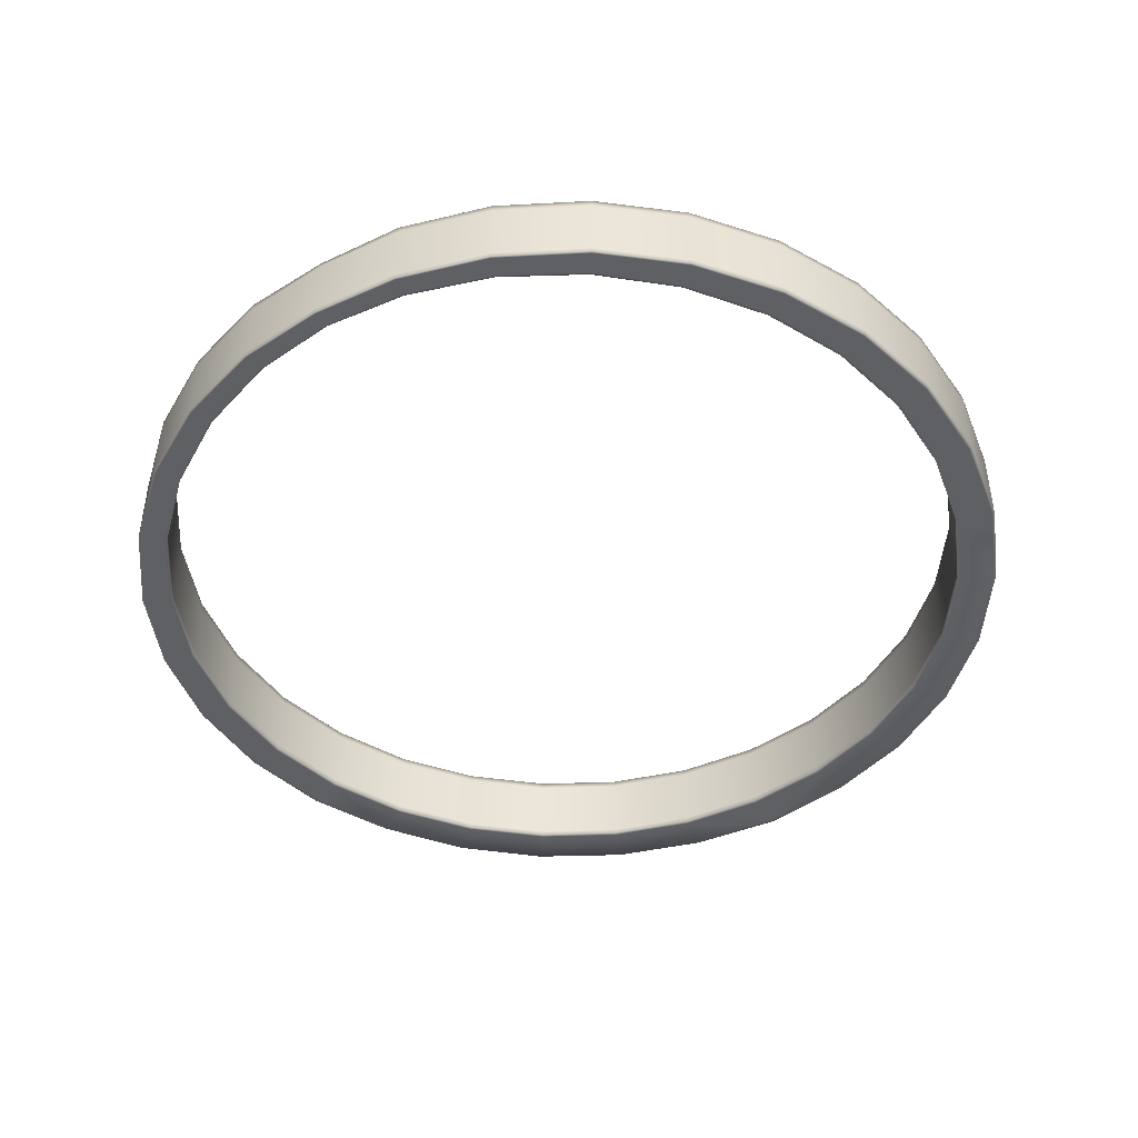
<metadata>
{"format":"obj","ext":"obj","renderer":"f3d","projection":"perspective","resolution":1024,"background":"white","views":[{"elev":-45.1,"azim":-147.7,"up":"+Z"}]}
</metadata>
<code>
v  0 0 -0.05913
v  0 0 0.05913
v  0.1603 0.01675 0.05913
v  0.1603 0.01675 -0.05913
v  0.3138 0.06631 0.05913
v  0.3138 0.06631 -0.05913
v  0.4538 0.1466 0.05913
v  0.4538 0.1466 -0.05913
v  0.5743 0.2543 0.05913
v  0.5743 0.2543 -0.05913
v  0.6699 0.3848 0.05913
v  0.6699 0.3848 -0.05913
v  0.7366 0.5326 0.05913
v  0.7366 0.5326 -0.05913
v  0.7712 0.6913 0.05913
v  0.7712 0.6913 -0.05913
v  0.7721 0.8541 0.05913
v  0.7721 0.8541 -0.05913
v  0.739 1.014 0.05913
v  0.739 1.014 -0.05913
v  0.6733 1.164 0.05913
v  0.6733 1.164 -0.05913
v  0.5775 1.297 0.05913
v  0.5775 1.297 -0.05913
v  0.4558 1.408 0.05913
v  0.4558 1.408 -0.05913
v  0.3132 1.491 0.05913
v  0.3132 1.491 -0.05913
v  0.156 1.543 0.05913
v  0.156 1.543 -0.05913
v  0 1.56 0.05913
v  0 1.56 -0.05913
v  0.181 -0.065 -0.05632
v  0.181 -0.065 0.05632
v  0 -0.0846 0.05913
v  0 -0.0846 -0.05913
v  0.2468 0.02112 -0.000844
v  0.2468 0.02112 0.000844
v  0.2218 0.01323 0.000844
v  0.2218 0.01323 -0.000844
v  0.3969 0.08957 -0.000844
v  0.3969 0.08957 0.000844
v  0.3913 0.08627 0.000844
v  0.3913 0.08627 -0.000844
v  0.5291 0.1879 -0.000844
v  0.5291 0.1879 0.000844
v  0.5243 0.1835 0.000844
v  0.5243 0.1835 -0.000844
v  0.6376 0.3117 -0.000844
v  0.6376 0.3117 0.000844
v  0.6338 0.3064 0.000844
v  0.6338 0.3064 -0.000844
v  0.7762 0.4475 -0.05352
v  0.7762 0.4475 0.05352
v  0.7271 0.3819 0.05352
v  0.7271 0.3819 -0.05352
v  0.8418 0.6843 -0.05913
v  0.8418 0.6843 0.05913
v  0.8074 0.51 0.05913
v  0.8074 0.51 -0.05913
v  0.839 0.8616 -0.05913
v  0.839 0.8616 0.05913
v  0.7992 1.034 -0.05913
v  0.7992 1.034 0.05913
v  0.7243 1.194 -0.05913
v  0.7243 1.194 0.05913
v  0.618 1.334 -0.05913
v  0.618 1.334 0.05913
v  0.485 1.449 -0.05913
v  0.485 1.449 0.05913
v  0.3314 1.533 -0.05913
v  0.3314 1.533 0.05913
v  0.1641 1.583 -0.05913
v  0.1641 1.583 0.05913
v  0.162 0.008905 -0.07304
v  0.1771 -0.06174 -0.07304
v  0 -0.07654 -0.07304
v  0 -0.008054 -0.07304
v  0.317 0.05907 -0.07304
v  0.3462 -0.006137 -0.07304
v  0.4584 0.1403 -0.07304
v  0.4997 0.0837 -0.07304
v  0.5799 0.2493 -0.07304
v  0.6309 0.2037 -0.07304
v  0.6763 0.3812 -0.07304
v  0.7338 0.3483 -0.07304
v  0.7433 0.5305 -0.07304
v  0.8006 0.5121 -0.07304
v  0.7779 0.6907 -0.07304
v  0.8351 0.685 -0.07304
v  0.7784 0.8548 -0.07304
v  0.8326 0.8609 -0.07304
v  0.7448 1.016 -0.07304
v  0.7934 1.032 -0.07304
v  0.6781 1.167 -0.07304
v  0.7195 1.191 -0.07304
v  0.5814 1.301 -0.07304
v  0.6141 1.331 -0.07304
v  0.4586 1.412 -0.07304
v  0.4822 1.445 -0.07304
v  0.3149 1.495 -0.07304
v  0.3296 1.529 -0.07304
v  0.1567 1.546 -0.07304
v  0.1633 1.579 -0.07304
v  0.1574 1.55 0.07304
v  0.1626 1.576 0.07304
v  0 1.593 0.07304
v  0 1.563 0.07304
v  0.3165 1.499 0.07304
v  0.3281 1.525 0.07304
v  0.4611 1.415 0.07304
v  0.4797 1.441 0.07304
v  0.5849 1.304 0.07304
v  0.6106 1.327 0.07304
v  0.6825 1.169 0.07304
v  0.7151 1.188 0.07304
v  0.7499 1.018 0.07304
v  0.7883 1.03 0.07304
v  0.7842 0.8555 0.07304
v  0.8269 0.8602 0.07304
v  0.784 0.69 0.07304
v  0.829 0.6856 0.07304
v  0.7494 0.5285 0.07304
v  0.7945 0.5141 0.07304
v  0.6821 0.3779 0.07304
v  0.7308 0.35 0.07304
v  0.585 0.2447 0.07304
v  0.6282 0.206 0.07304
v  0.4625 0.1346 0.07304
v  0.4976 0.08664 0.07304
v  0.32 0.05252 0.07304
v  0.3447 -0.002745 0.07304
v  0.1635 0.001803 0.07304
v  0.1763 -0.05807 0.07304
v  0 -0.01534 0.07304
v  0 -0.06925 0.07304
v  0 0 0.07304
v  0.1603 0.01675 0.07304
v  0.1603 0.01675 -0.07304
v  0 0 -0.07304
v  0.3138 0.06631 0.07304
v  0.3138 0.06631 -0.07304
v  0.4538 0.1466 0.07304
v  0.4538 0.1466 -0.07304
v  0.5743 0.2543 0.07304
v  0.5743 0.2543 -0.07304
v  0.6699 0.3848 0.07304
v  0.6699 0.3848 -0.07304
v  0.7366 0.5326 0.07304
v  0.7366 0.5326 -0.07304
v  0.7712 0.6913 0.07304
v  0.7712 0.6913 -0.07304
v  0.7721 0.8541 0.07304
v  0.7721 0.8541 -0.07304
v  0.739 1.014 0.07304
v  0.739 1.014 -0.07304
v  0.6733 1.164 0.07304
v  0.6733 1.164 -0.07304
v  0.5775 1.297 0.07304
v  0.5775 1.297 -0.07304
v  0.4558 1.408 0.07304
v  0.4558 1.408 -0.07304
v  0.3132 1.491 0.07304
v  0.3132 1.491 -0.07304
v  0.156 1.543 0.07304
v  0.156 1.543 -0.07304
v  0 -0.0846 0.07304
v  0 -0.0846 -0.07304
v  0.3478 -0.009761 0.05539
v  0.3478 -0.009761 -0.05539
v  0.502 0.08054 0.05539
v  0.502 0.08054 -0.05539
v  0.6337 0.2011 0.05539
v  0.6337 0.2011 -0.05539
v  0.737 0.3464 0.05539
v  0.737 0.3464 -0.05539
v  0.8074 0.51 0.07304
v  0.8074 0.51 -0.07304
v  0.8418 0.6843 0.07304
v  0.8418 0.6843 -0.07304
v  0.839 0.8616 0.07304
v  0.839 0.8616 -0.07304
v  0.7992 1.034 0.07304
v  0.7992 1.034 -0.07304
v  0.7243 1.194 0.07304
v  0.7243 1.194 -0.07304
v  0.618 1.334 0.07304
v  0.618 1.334 -0.07304
v  0.485 1.449 0.07304
v  0.485 1.449 -0.07304
v  0.3314 1.533 0.07304
v  0.3314 1.533 -0.07304
v  0.1641 1.583 0.07304
v  0.1641 1.583 -0.07304
v  0 1.596 -0.07304
v  0 1.596 -0.05913
v  0 1.56 -0.07304
v  0 1.563 -0.07304
v  0.1633 1.579 0.07304
v  0 1.593 0.07304
v  0.3296 1.529 0.07304
v  0.1567 1.546 0.07304
v  0.3149 1.495 0.07304
v  0.4822 1.445 0.07304
v  0.4586 1.412 0.07304
v  0.6141 1.331 0.07304
v  0.5814 1.301 0.07304
v  0.7195 1.191 0.07304
v  0.6781 1.167 0.07304
v  0.7934 1.032 0.07304
v  0.7448 1.016 0.07304
v  0.8326 0.8609 0.07304
v  0.7784 0.8548 0.07304
v  0.8351 0.685 0.07304
v  0.7779 0.6907 0.07304
v  0.8006 0.5121 0.07304
v  0.7433 0.5305 0.07304
v  0.6763 0.3812 0.07304
v  0.5799 0.2493 0.07304
v  0.4584 0.1403 0.07304
v  0.317 0.05907 0.07304
v  0.162 0.008905 0.07304
v  0 -0.07654 0.07304
v  0 -0.008054 0.07304
v  0.1771 -0.03397 -0.05352
v  0.1771 -0.03397 0.05352
v  0.3105 0.008066 -0.05352
v  0.4619 0.09017 -0.05352
v  0.359 0.02993 -0.05352
v  0.5925 0.2021 -0.05352
v  0.5046 0.1217 -0.05352
v  0.6965 0.3389 -0.05352
v  0.6276 0.2419 -0.05352
v  0.6276 0.2419 0.05352
v  0.6965 0.3389 0.05352
v  0.5046 0.1217 0.05352
v  0.5925 0.2021 0.05352
v  0.359 0.02993 0.05352
v  0.4619 0.09017 0.05352
v  0.3105 0.008066 0.05352
v  0.3049 0.005802 0.0479
v  0.3049 0.005802 -0.0479
v  0.1829 -0.03264 0.0479
v  0.1829 -0.03264 -0.0479
v  0.4569 0.08679 0.0479
v  0.4569 0.08679 -0.0479
v  0.3643 0.03259 0.0479
v  0.3643 0.03259 -0.0479
v  0.5883 0.1978 0.0479
v  0.5883 0.1978 -0.0479
v  0.5093 0.1254 0.0479
v  0.5093 0.1254 -0.0479
v  0.6934 0.3338 0.0479
v  0.6934 0.3338 -0.0479
v  0.6314 0.2465 0.0479
v  0.6314 0.2465 -0.0479
v  0 1.596 0.05913
v  0 1.593 -0.07304
v  0 1.563 0.07304
v  -0.1603 0.01675 -0.05913
v  -0.1603 0.01675 0.05913
v  -0.3138 0.06631 -0.05913
v  -0.3138 0.06631 0.05913
v  -0.4538 0.1466 -0.05913
v  -0.4538 0.1466 0.05913
v  -0.5743 0.2543 -0.05913
v  -0.5743 0.2543 0.05913
v  -0.6699 0.3848 -0.05913
v  -0.6699 0.3848 0.05913
v  -0.7366 0.5326 -0.05913
v  -0.7366 0.5326 0.05913
v  -0.7712 0.6913 -0.05913
v  -0.7712 0.6913 0.05913
v  -0.7721 0.8541 -0.05913
v  -0.7721 0.8541 0.05913
v  -0.739 1.014 -0.05913
v  -0.739 1.014 0.05913
v  -0.6733 1.164 -0.05913
v  -0.6733 1.164 0.05913
v  -0.5775 1.297 -0.05913
v  -0.5775 1.297 0.05913
v  -0.4558 1.408 -0.05913
v  -0.4558 1.408 0.05913
v  -0.3132 1.491 -0.05913
v  -0.3132 1.491 0.05913
v  -0.156 1.543 -0.05913
v  -0.156 1.543 0.05913
v  -0.181 -0.065 -0.05632
v  -0.181 -0.065 0.05632
v  -0.2468 0.02112 -0.000844
v  -0.2218 0.01323 -0.000844
v  -0.2218 0.01323 0.000844
v  -0.2468 0.02112 0.000844
v  -0.3969 0.08957 -0.000844
v  -0.3913 0.08627 -0.000844
v  -0.3913 0.08627 0.000844
v  -0.3969 0.08957 0.000844
v  -0.5291 0.1879 -0.000844
v  -0.5243 0.1835 -0.000844
v  -0.5243 0.1835 0.000844
v  -0.5291 0.1879 0.000844
v  -0.6376 0.3117 -0.000844
v  -0.6338 0.3064 -0.000844
v  -0.6338 0.3064 0.000844
v  -0.6376 0.3117 0.000844
v  -0.7762 0.4475 -0.05352
v  -0.7271 0.3819 -0.05352
v  -0.7271 0.3819 0.05352
v  -0.7762 0.4475 0.05352
v  -0.8418 0.6843 -0.05913
v  -0.8074 0.51 -0.05913
v  -0.8074 0.51 0.05913
v  -0.8418 0.6843 0.05913
v  -0.839 0.8616 -0.05913
v  -0.839 0.8616 0.05913
v  -0.7992 1.034 -0.05913
v  -0.7992 1.034 0.05913
v  -0.7243 1.194 -0.05913
v  -0.7243 1.194 0.05913
v  -0.618 1.334 -0.05913
v  -0.618 1.334 0.05913
v  -0.485 1.449 -0.05913
v  -0.485 1.449 0.05913
v  -0.3314 1.533 -0.05913
v  -0.3314 1.533 0.05913
v  -0.1641 1.583 -0.05913
v  -0.1641 1.583 0.05913
v  -0.162 0.008905 -0.07304
v  -0.1771 -0.06174 -0.07304
v  -0.317 0.05907 -0.07304
v  -0.3462 -0.006137 -0.07304
v  -0.4584 0.1403 -0.07304
v  -0.4997 0.0837 -0.07304
v  -0.5799 0.2493 -0.07304
v  -0.6309 0.2037 -0.07304
v  -0.6763 0.3812 -0.07304
v  -0.7338 0.3483 -0.07304
v  -0.7433 0.5305 -0.07304
v  -0.8006 0.5121 -0.07304
v  -0.7779 0.6907 -0.07304
v  -0.8351 0.685 -0.07304
v  -0.7784 0.8548 -0.07304
v  -0.8326 0.8609 -0.07304
v  -0.7448 1.016 -0.07304
v  -0.7934 1.032 -0.07304
v  -0.6781 1.167 -0.07304
v  -0.7195 1.191 -0.07304
v  -0.5814 1.301 -0.07304
v  -0.6141 1.331 -0.07304
v  -0.4586 1.412 -0.07304
v  -0.4822 1.445 -0.07304
v  -0.3149 1.495 -0.07304
v  -0.3296 1.529 -0.07304
v  -0.1567 1.546 -0.07304
v  -0.1633 1.579 -0.07304
v  -0.1574 1.55 0.07304
v  -0.1626 1.576 0.07304
v  -0.3165 1.499 0.07304
v  -0.3281 1.525 0.07304
v  -0.4611 1.415 0.07304
v  -0.4797 1.441 0.07304
v  -0.5849 1.304 0.07304
v  -0.6106 1.327 0.07304
v  -0.6825 1.169 0.07304
v  -0.7151 1.188 0.07304
v  -0.7499 1.018 0.07304
v  -0.7883 1.03 0.07304
v  -0.7842 0.8555 0.07304
v  -0.8269 0.8602 0.07304
v  -0.784 0.69 0.07304
v  -0.829 0.6856 0.07304
v  -0.7494 0.5285 0.07304
v  -0.7945 0.5141 0.07304
v  -0.6821 0.3779 0.07304
v  -0.7308 0.35 0.07304
v  -0.585 0.2447 0.07304
v  -0.6282 0.206 0.07304
v  -0.4625 0.1346 0.07304
v  -0.4976 0.08664 0.07304
v  -0.32 0.05252 0.07304
v  -0.3447 -0.002745 0.07304
v  -0.1635 0.001803 0.07304
v  -0.1763 -0.05807 0.07304
v  -0.1603 0.01675 0.07304
v  -0.1603 0.01675 -0.07304
v  -0.3138 0.06631 0.07304
v  -0.3138 0.06631 -0.07304
v  -0.4538 0.1466 0.07304
v  -0.4538 0.1466 -0.07304
v  -0.5743 0.2543 0.07304
v  -0.5743 0.2543 -0.07304
v  -0.6699 0.3848 0.07304
v  -0.6699 0.3848 -0.07304
v  -0.7366 0.5326 0.07304
v  -0.7366 0.5326 -0.07304
v  -0.7712 0.6913 0.07304
v  -0.7712 0.6913 -0.07304
v  -0.7721 0.8541 0.07304
v  -0.7721 0.8541 -0.07304
v  -0.739 1.014 0.07304
v  -0.739 1.014 -0.07304
v  -0.6733 1.164 0.07304
v  -0.6733 1.164 -0.07304
v  -0.5775 1.297 0.07304
v  -0.5775 1.297 -0.07304
v  -0.4558 1.408 0.07304
v  -0.4558 1.408 -0.07304
v  -0.3132 1.491 0.07304
v  -0.3132 1.491 -0.07304
v  -0.156 1.543 0.07304
v  -0.156 1.543 -0.07304
v  -0.3478 -0.009761 0.05539
v  -0.3478 -0.009761 -0.05539
v  -0.502 0.08054 0.05539
v  -0.502 0.08054 -0.05539
v  -0.6337 0.2011 0.05539
v  -0.6337 0.2011 -0.05539
v  -0.737 0.3464 0.05539
v  -0.737 0.3464 -0.05539
v  -0.8074 0.51 0.07304
v  -0.8074 0.51 -0.07304
v  -0.8418 0.6843 0.07304
v  -0.8418 0.6843 -0.07304
v  -0.839 0.8616 0.07304
v  -0.839 0.8616 -0.07304
v  -0.7992 1.034 0.07304
v  -0.7992 1.034 -0.07304
v  -0.7243 1.194 0.07304
v  -0.7243 1.194 -0.07304
v  -0.618 1.334 0.07304
v  -0.618 1.334 -0.07304
v  -0.485 1.449 0.07304
v  -0.485 1.449 -0.07304
v  -0.3314 1.533 0.07304
v  -0.3314 1.533 -0.07304
v  -0.1641 1.583 0.07304
v  -0.1641 1.583 -0.07304
v  -0.1633 1.579 0.07304
v  -0.3296 1.529 0.07304
v  -0.1567 1.546 0.07304
v  -0.3149 1.495 0.07304
v  -0.4822 1.445 0.07304
v  -0.4586 1.412 0.07304
v  -0.6141 1.331 0.07304
v  -0.5814 1.301 0.07304
v  -0.7195 1.191 0.07304
v  -0.6781 1.167 0.07304
v  -0.7934 1.032 0.07304
v  -0.7448 1.016 0.07304
v  -0.8326 0.8609 0.07304
v  -0.7784 0.8548 0.07304
v  -0.8351 0.685 0.07304
v  -0.7779 0.6907 0.07304
v  -0.8006 0.5121 0.07304
v  -0.7433 0.5305 0.07304
v  -0.6763 0.3812 0.07304
v  -0.5799 0.2493 0.07304
v  -0.4584 0.1403 0.07304
v  -0.317 0.05907 0.07304
v  -0.162 0.008905 0.07304
v  -0.1771 -0.03397 0.05352
v  -0.1771 -0.03397 -0.05352
v  -0.3105 0.008066 -0.05352
v  -0.359 0.02993 -0.05352
v  -0.4619 0.09017 -0.05352
v  -0.5046 0.1217 -0.05352
v  -0.5925 0.2021 -0.05352
v  -0.6276 0.2419 -0.05352
v  -0.6965 0.3389 -0.05352
v  -0.6965 0.3389 0.05352
v  -0.6276 0.2419 0.05352
v  -0.5925 0.2021 0.05352
v  -0.5046 0.1217 0.05352
v  -0.4619 0.09017 0.05352
v  -0.359 0.02993 0.05352
v  -0.3105 0.008066 0.05352
v  -0.3049 0.005802 -0.0479
v  -0.3049 0.005802 0.0479
v  -0.1829 -0.03264 0.0479
v  -0.1829 -0.03264 -0.0479
v  -0.4569 0.08679 -0.0479
v  -0.4569 0.08679 0.0479
v  -0.3643 0.03259 0.0479
v  -0.3643 0.03259 -0.0479
v  -0.5883 0.1978 -0.0479
v  -0.5883 0.1978 0.0479
v  -0.5093 0.1254 0.0479
v  -0.5093 0.1254 -0.0479
v  -0.6934 0.3338 -0.0479
v  -0.6934 0.3338 0.0479
v  -0.6314 0.2465 0.0479
v  -0.6314 0.2465 -0.0479
o Box001
g Box001
f 1 2 3 4
f 4 3 5 6
f 6 5 7 8
f 8 7 9 10
f 10 9 11 12
f 12 11 13 14
f 14 13 15 16
f 16 15 17 18
f 18 17 19 20
f 20 19 21 22
f 22 21 23 24
f 24 23 25 26
f 26 25 27 28
f 28 27 29 30
f 30 29 31 32
f 33 34 35 36
f 37 38 39 40
f 41 42 43 44
f 45 46 47 48
f 49 50 51 52
f 53 54 55 56
f 57 58 59 60
f 61 62 58 57
f 63 64 62 61
f 65 66 64 63
f 67 68 66 65
f 69 70 68 67
f 71 72 70 69
f 73 74 72 71
f 75 76 77 78
f 79 80 76 75
f 81 82 80 79
f 83 84 82 81
f 85 86 84 83
f 87 88 86 85
f 89 90 88 87
f 91 92 90 89
f 93 94 92 91
f 95 96 94 93
f 97 98 96 95
f 99 100 98 97
f 101 102 100 99
f 103 104 102 101
f 105 106 107 108
f 109 110 106 105
f 111 112 110 109
f 113 114 112 111
f 115 116 114 113
f 117 118 116 115
f 119 120 118 117
f 121 122 120 119
f 123 124 122 121
f 125 126 124 123
f 127 128 126 125
f 129 130 128 127
f 131 132 130 129
f 133 134 132 131
f 135 136 134 133
f 2 137 138 3
f 4 139 140 1
f 3 138 141 5
f 6 142 139 4
f 5 141 143 7
f 8 144 142 6
f 7 143 145 9
f 10 146 144 8
f 9 145 147 11
f 12 148 146 10
f 11 147 149 13
f 14 150 148 12
f 13 149 151 15
f 16 152 150 14
f 15 151 153 17
f 18 154 152 16
f 17 153 155 19
f 20 156 154 18
f 19 155 157 21
f 22 158 156 20
f 21 157 159 23
f 24 160 158 22
f 23 159 161 25
f 26 162 160 24
f 25 161 163 27
f 28 164 162 26
f 27 163 165 29
f 30 166 164 28
f 29 165 108 31
f 34 134 167 35
f 36 168 76 33
f 169 132 134 34
f 33 76 80 170
f 171 130 132 169
f 170 80 82 172
f 173 128 130 171
f 172 82 84 174
f 175 126 128 173
f 174 84 86 176
f 59 177 126 175
f 176 86 178 60
f 58 179 177 59
f 60 178 180 57
f 62 181 179 58
f 57 180 182 61
f 64 183 181 62
f 61 182 184 63
f 66 185 183 64
f 63 184 186 65
f 68 187 185 66
f 65 186 188 67
f 70 189 187 68
f 67 188 190 69
f 72 191 189 70
f 69 190 192 71
f 74 193 191 72
f 71 192 194 73
f 73 194 195 196
f 76 168 77
f 78 140 139 75
f 75 139 142 79
f 79 142 144 81
f 81 144 146 83
f 83 146 148 85
f 88 178 86
f 85 148 150 87
f 90 180 178 88
f 87 150 152 89
f 92 182 180 90
f 89 152 154 91
f 94 184 182 92
f 91 154 156 93
f 96 186 184 94
f 93 156 158 95
f 98 188 186 96
f 95 158 160 97
f 100 190 188 98
f 97 160 162 99
f 102 192 190 100
f 99 162 164 101
f 104 194 192 102
f 101 164 166 103
f 103 166 197 198
f 199 193 107 200
f 201 191 193 199
f 202 165 163 203
f 204 189 191 201
f 203 163 161 205
f 206 187 189 204
f 205 161 159 207
f 208 185 187 206
f 207 159 157 209
f 210 183 185 208
f 209 157 155 211
f 212 181 183 210
f 211 155 153 213
f 214 179 181 212
f 213 153 151 215
f 216 177 179 214
f 215 151 149 217
f 126 177 216
f 217 149 147 218
f 218 147 145 219
f 219 145 143 220
f 220 143 141 221
f 221 141 138 222
f 223 167 134
f 222 138 137 224
f 106 199 200 107
f 110 201 199 106
f 105 202 203 109
f 112 204 201 110
f 109 203 205 111
f 114 206 204 112
f 111 205 207 113
f 116 208 206 114
f 113 207 209 115
f 118 210 208 116
f 115 209 211 117
f 120 212 210 118
f 117 211 213 119
f 122 214 212 120
f 119 213 215 121
f 124 216 214 122
f 121 215 217 123
f 126 216 124
f 123 217 218 125
f 125 218 219 127
f 127 219 220 129
f 129 220 221 131
f 131 221 222 133
f 136 223 134
f 133 222 224 135
f 34 33 225 226
f 33 170 227 225
f 170 172 228 229
f 172 174 230 231
f 174 176 232 233
f 176 60 53 56
f 60 59 54 53
f 59 175 55 54
f 175 173 234 235
f 173 171 236 237
f 171 169 238 239
f 169 34 226 240
f 170 229 227
f 172 231 228
f 174 233 230
f 176 56 232
f 175 235 55
f 173 237 234
f 171 239 236
f 169 240 238
f 227 229 238 240
f 228 231 236 239
f 230 233 234 237
f 232 56 55 235
f 227 240 241 242
f 240 226 243 241
f 226 225 244 243
f 225 227 242 244
f 228 239 245 246
f 239 238 247 245
f 238 229 248 247
f 229 228 246 248
f 230 237 249 250
f 237 236 251 249
f 236 231 252 251
f 231 230 250 252
f 232 235 253 254
f 235 234 255 253
f 234 233 256 255
f 233 232 254 256
f 242 241 38 37
f 241 243 39 38
f 243 244 40 39
f 244 242 37 40
f 246 245 42 41
f 245 247 43 42
f 247 248 44 43
f 248 246 41 44
f 250 249 46 45
f 249 251 47 46
f 251 252 48 47
f 252 250 45 48
f 254 253 50 49
f 253 255 51 50
f 255 256 52 51
f 256 254 49 52
f 257 74 73 196
f 258 104 103 198
f 197 166 30 32
f 107 193 74 257
f 195 194 104 258
f 108 165 202 259
f 259 202 105 108
f 1 260 261 2
f 260 262 263 261
f 262 264 265 263
f 264 266 267 265
f 266 268 269 267
f 268 270 271 269
f 270 272 273 271
f 272 274 275 273
f 274 276 277 275
f 276 278 279 277
f 278 280 281 279
f 280 282 283 281
f 282 284 285 283
f 284 286 287 285
f 286 32 31 287
f 288 36 35 289
f 290 291 292 293
f 294 295 296 297
f 298 299 300 301
f 302 303 304 305
f 306 307 308 309
f 310 311 312 313
f 314 310 313 315
f 316 314 315 317
f 318 316 317 319
f 320 318 319 321
f 322 320 321 323
f 324 322 323 325
f 326 324 325 327
f 328 78 77 329
f 330 328 329 331
f 332 330 331 333
f 334 332 333 335
f 336 334 335 337
f 338 336 337 339
f 340 338 339 341
f 342 340 341 343
f 344 342 343 345
f 346 344 345 347
f 348 346 347 349
f 350 348 349 351
f 352 350 351 353
f 354 352 353 355
f 356 108 107 357
f 358 356 357 359
f 360 358 359 361
f 362 360 361 363
f 364 362 363 365
f 366 364 365 367
f 368 366 367 369
f 370 368 369 371
f 372 370 371 373
f 374 372 373 375
f 376 374 375 377
f 378 376 377 379
f 380 378 379 381
f 382 380 381 383
f 135 382 383 136
f 2 261 384 137
f 260 1 140 385
f 261 263 386 384
f 262 260 385 387
f 263 265 388 386
f 264 262 387 389
f 265 267 390 388
f 266 264 389 391
f 267 269 392 390
f 268 266 391 393
f 269 271 394 392
f 270 268 393 395
f 271 273 396 394
f 272 270 395 397
f 273 275 398 396
f 274 272 397 399
f 275 277 400 398
f 276 274 399 401
f 277 279 402 400
f 278 276 401 403
f 279 281 404 402
f 280 278 403 405
f 281 283 406 404
f 282 280 405 407
f 283 285 408 406
f 284 282 407 409
f 285 287 410 408
f 286 284 409 411
f 287 31 108 410
f 289 35 167 383
f 36 288 329 168
f 412 289 383 381
f 288 413 331 329
f 414 412 381 379
f 413 415 333 331
f 416 414 379 377
f 415 417 335 333
f 418 416 377 375
f 417 419 337 335
f 312 418 375 420
f 419 311 421 337
f 313 312 420 422
f 311 310 423 421
f 315 313 422 424
f 310 314 425 423
f 317 315 424 426
f 314 316 427 425
f 319 317 426 428
f 316 318 429 427
f 321 319 428 430
f 318 320 431 429
f 323 321 430 432
f 320 322 433 431
f 325 323 432 434
f 322 324 435 433
f 327 325 434 436
f 324 326 437 435
f 326 196 195 437
f 329 77 168
f 78 328 385 140
f 328 330 387 385
f 330 332 389 387
f 332 334 391 389
f 334 336 393 391
f 339 337 421
f 336 338 395 393
f 341 339 421 423
f 338 340 397 395
f 343 341 423 425
f 340 342 399 397
f 345 343 425 427
f 342 344 401 399
f 347 345 427 429
f 344 346 403 401
f 349 347 429 431
f 346 348 405 403
f 351 349 431 433
f 348 350 407 405
f 353 351 433 435
f 350 352 409 407
f 355 353 435 437
f 352 354 411 409
f 354 198 197 411
f 438 200 107 436
f 439 438 436 434
f 440 441 408 410
f 442 439 434 432
f 441 443 406 408
f 444 442 432 430
f 443 445 404 406
f 446 444 430 428
f 445 447 402 404
f 448 446 428 426
f 447 449 400 402
f 450 448 426 424
f 449 451 398 400
f 452 450 424 422
f 451 453 396 398
f 454 452 422 420
f 453 455 394 396
f 375 454 420
f 455 456 392 394
f 456 457 390 392
f 457 458 388 390
f 458 459 386 388
f 459 460 384 386
f 223 383 167
f 460 224 137 384
f 357 107 200 438
f 359 357 438 439
f 356 358 441 440
f 361 359 439 442
f 358 360 443 441
f 363 361 442 444
f 360 362 445 443
f 365 363 444 446
f 362 364 447 445
f 367 365 446 448
f 364 366 449 447
f 369 367 448 450
f 366 368 451 449
f 371 369 450 452
f 368 370 453 451
f 373 371 452 454
f 370 372 455 453
f 375 373 454
f 372 374 456 455
f 374 376 457 456
f 376 378 458 457
f 378 380 459 458
f 380 382 460 459
f 136 383 223
f 382 135 224 460
f 289 461 462 288
f 288 462 463 413
f 413 464 465 415
f 415 466 467 417
f 417 468 469 419
f 419 307 306 311
f 311 306 309 312
f 312 309 308 418
f 418 470 471 416
f 416 472 473 414
f 414 474 475 412
f 412 476 461 289
f 413 463 464
f 415 465 466
f 417 467 468
f 419 469 307
f 418 308 470
f 416 471 472
f 414 473 474
f 412 475 476
f 463 476 475 464
f 465 474 473 466
f 467 472 471 468
f 469 470 308 307
f 463 477 478 476
f 476 478 479 461
f 461 479 480 462
f 462 480 477 463
f 465 481 482 474
f 474 482 483 475
f 475 483 484 464
f 464 484 481 465
f 467 485 486 472
f 472 486 487 473
f 473 487 488 466
f 466 488 485 467
f 469 489 490 470
f 470 490 491 471
f 471 491 492 468
f 468 492 489 469
f 477 290 293 478
f 478 293 292 479
f 479 292 291 480
f 480 291 290 477
f 481 294 297 482
f 482 297 296 483
f 483 296 295 484
f 484 295 294 481
f 485 298 301 486
f 486 301 300 487
f 487 300 299 488
f 488 299 298 485
f 489 302 305 490
f 490 305 304 491
f 491 304 303 492
f 492 303 302 489
f 257 196 326 327
f 258 198 354 355
f 197 32 286 411
f 107 257 327 436
f 195 258 355 437
f 108 259 440 410
f 259 108 356 440

</code>
